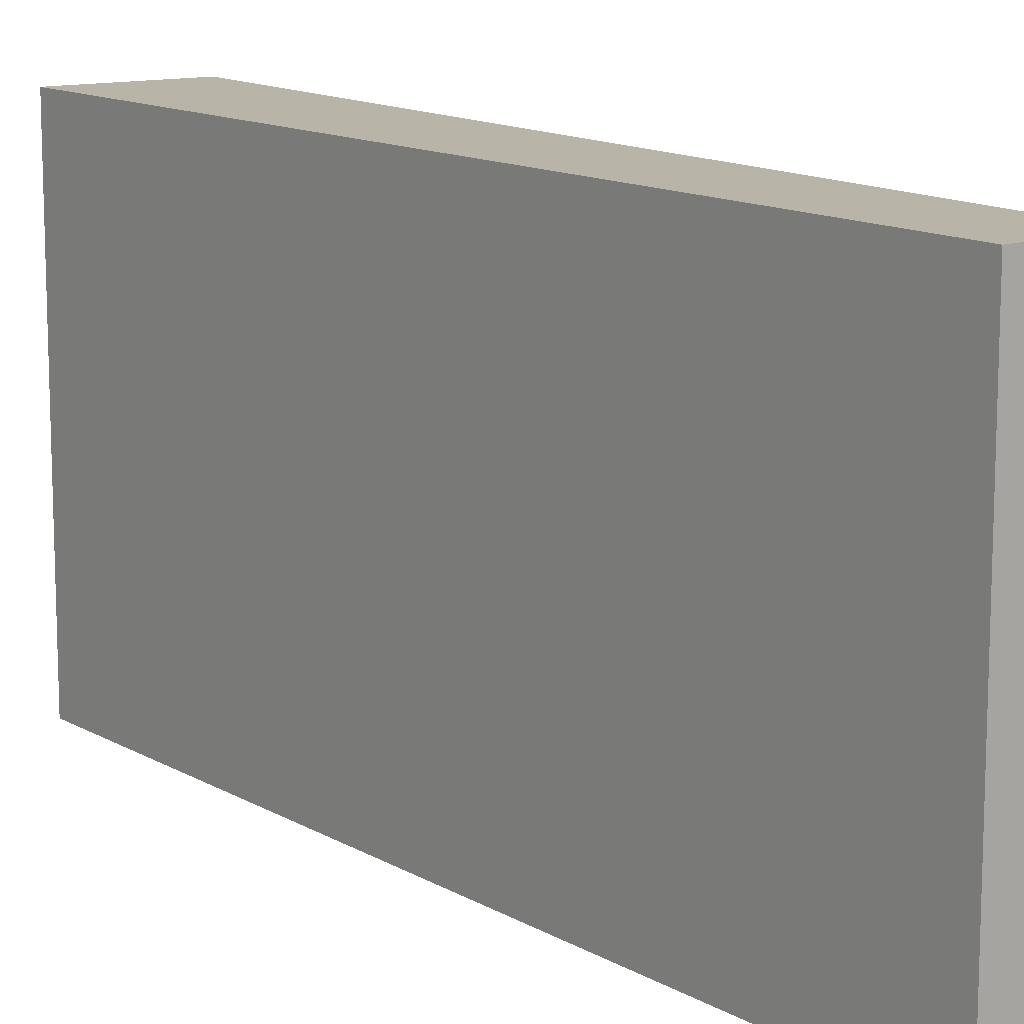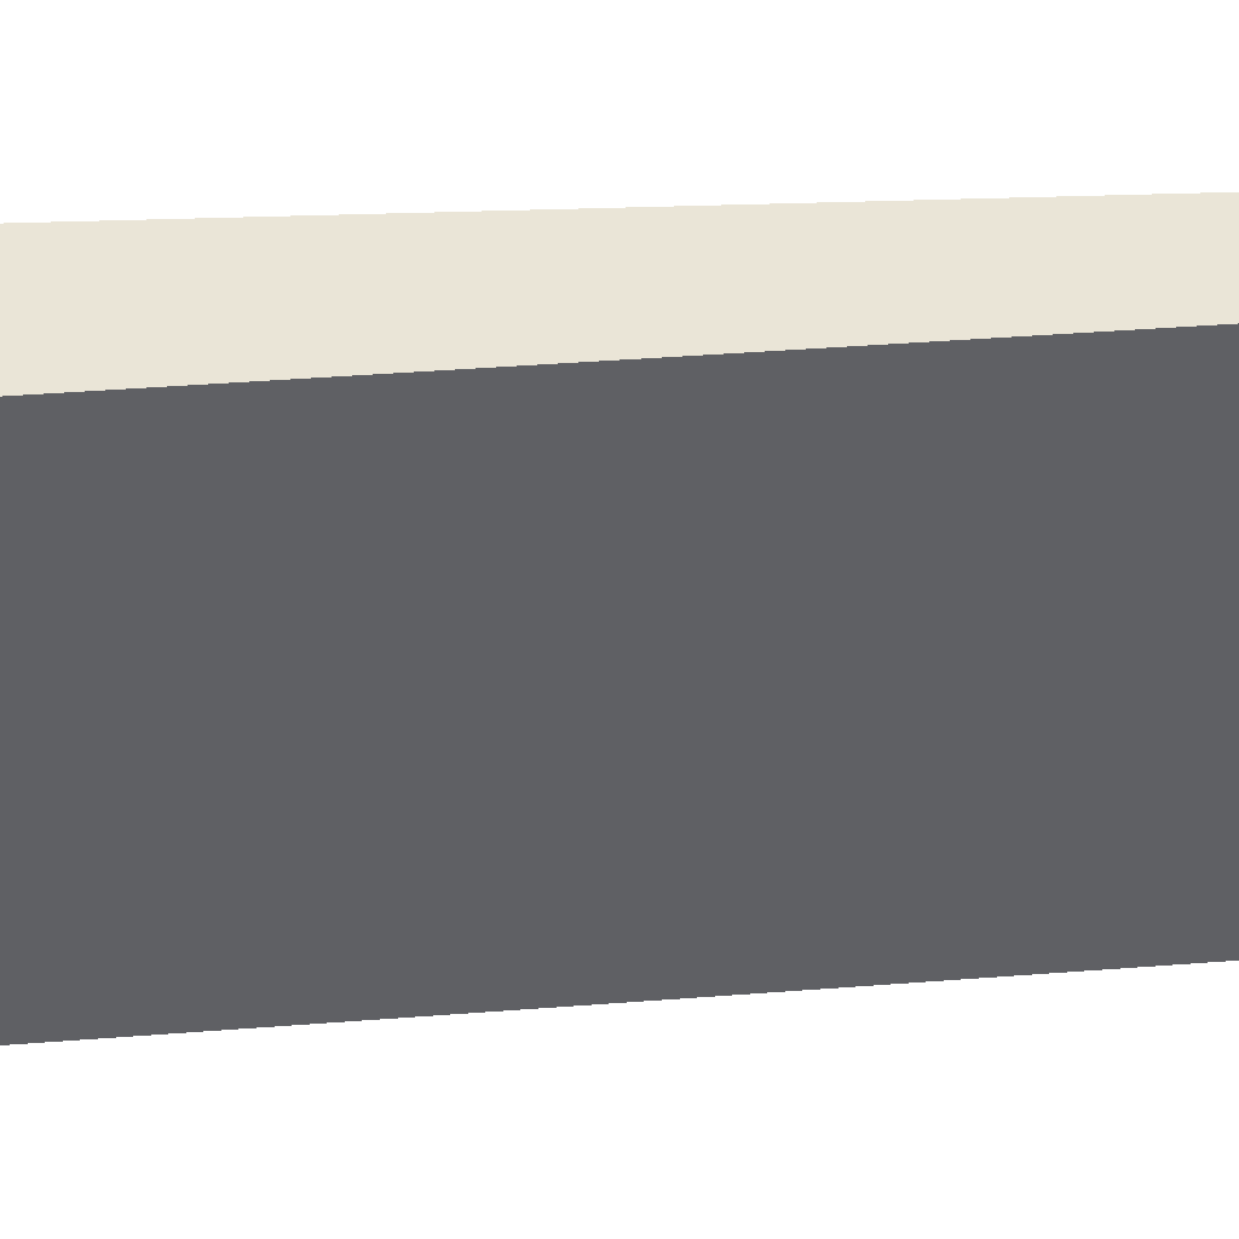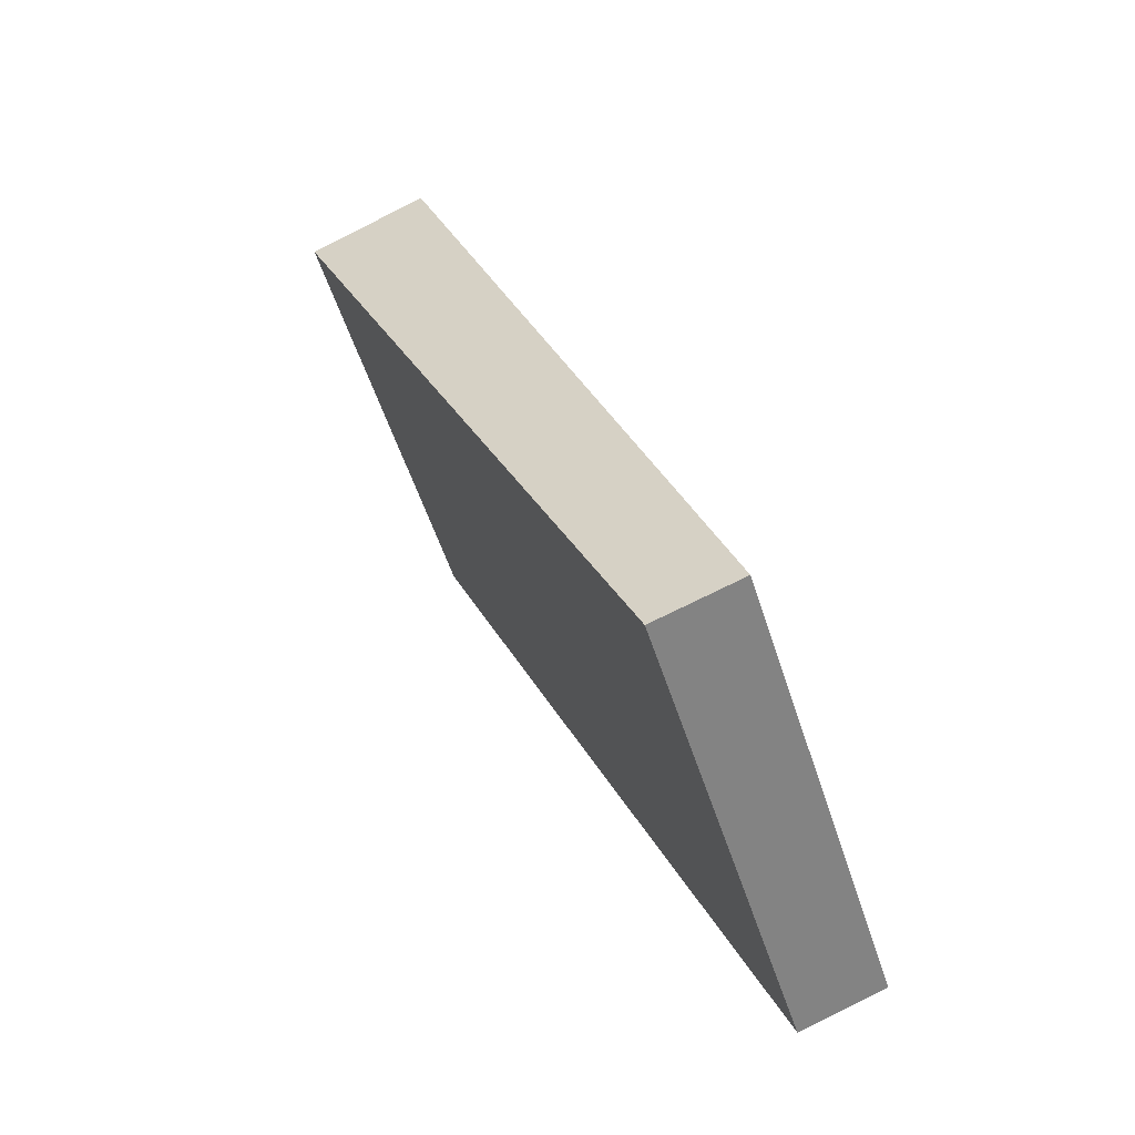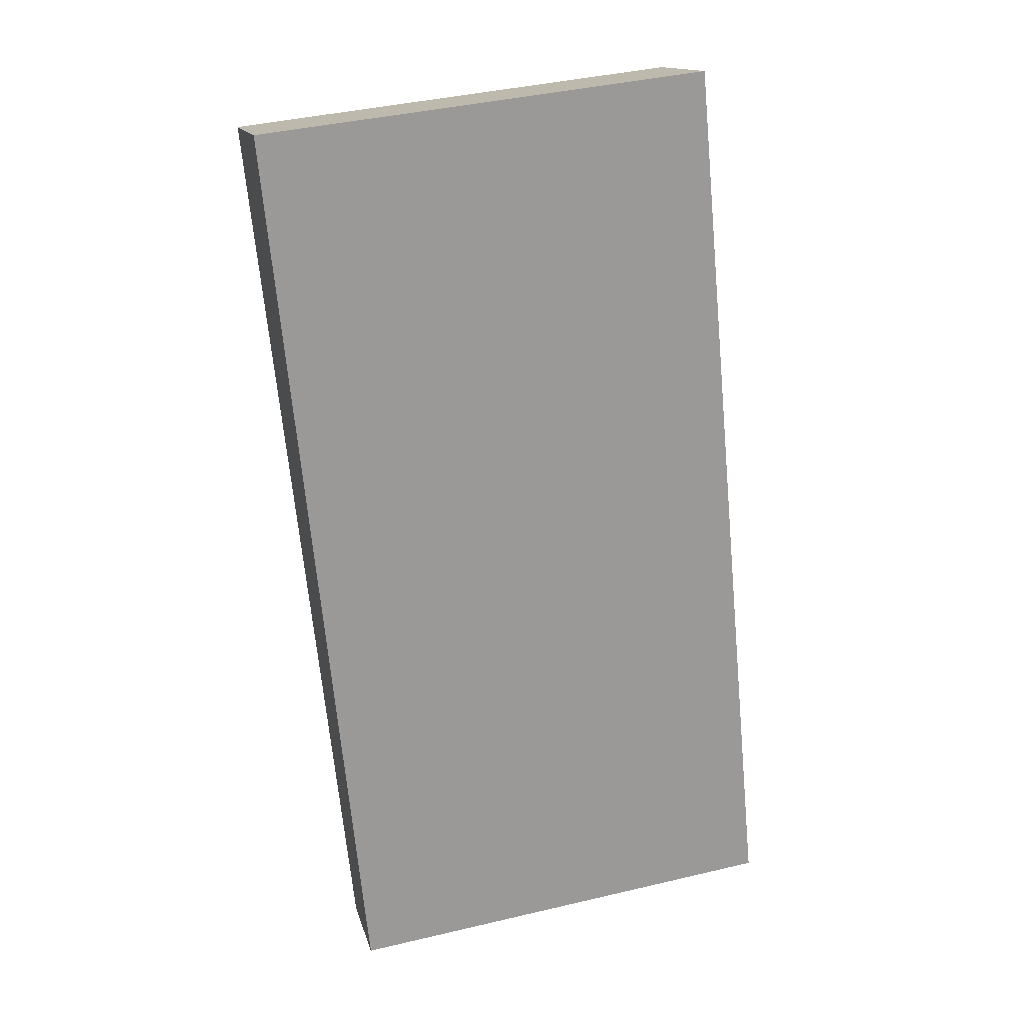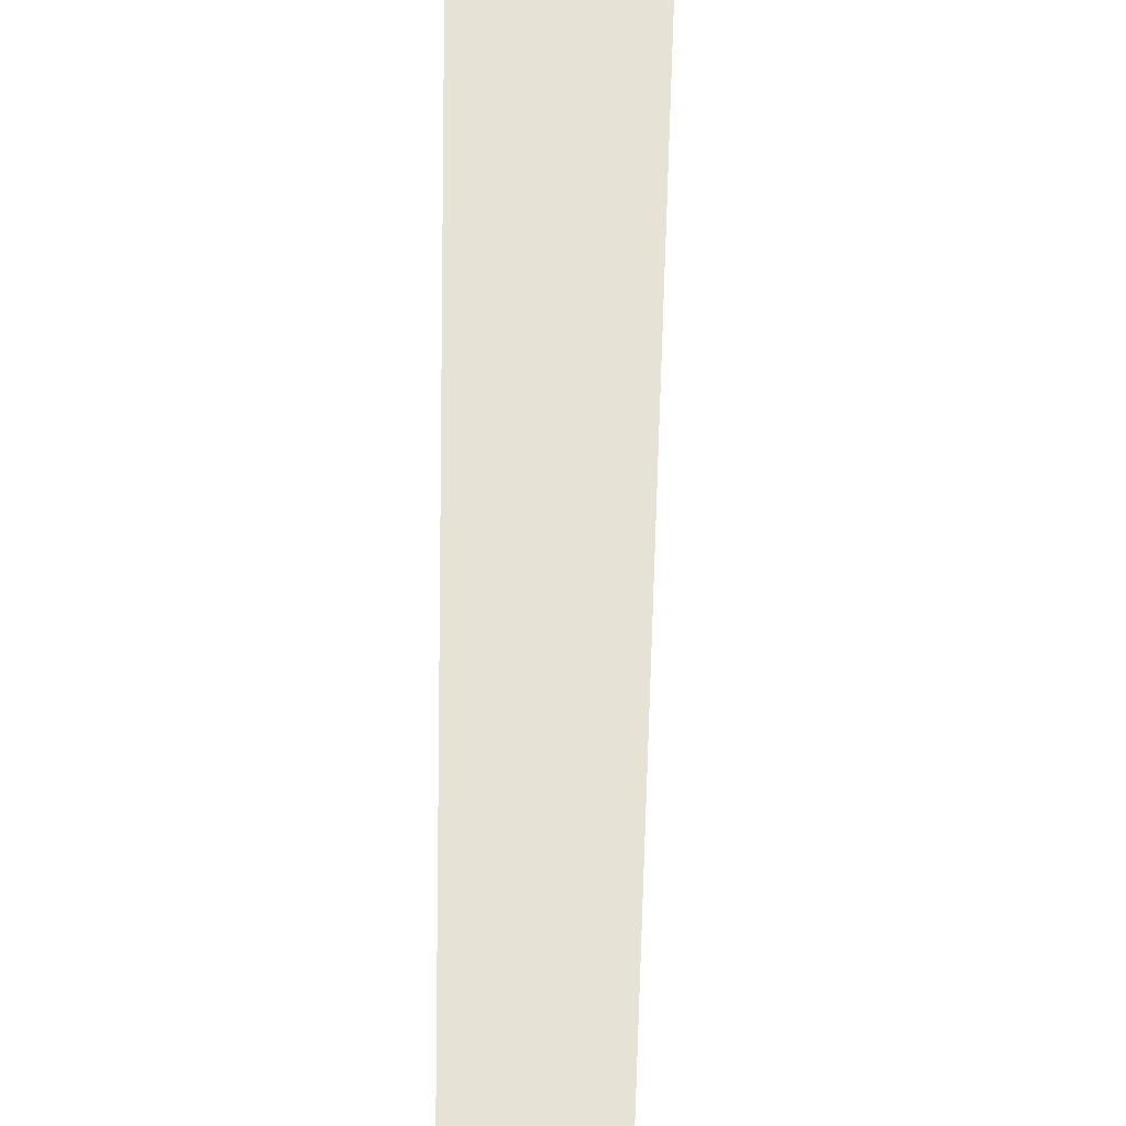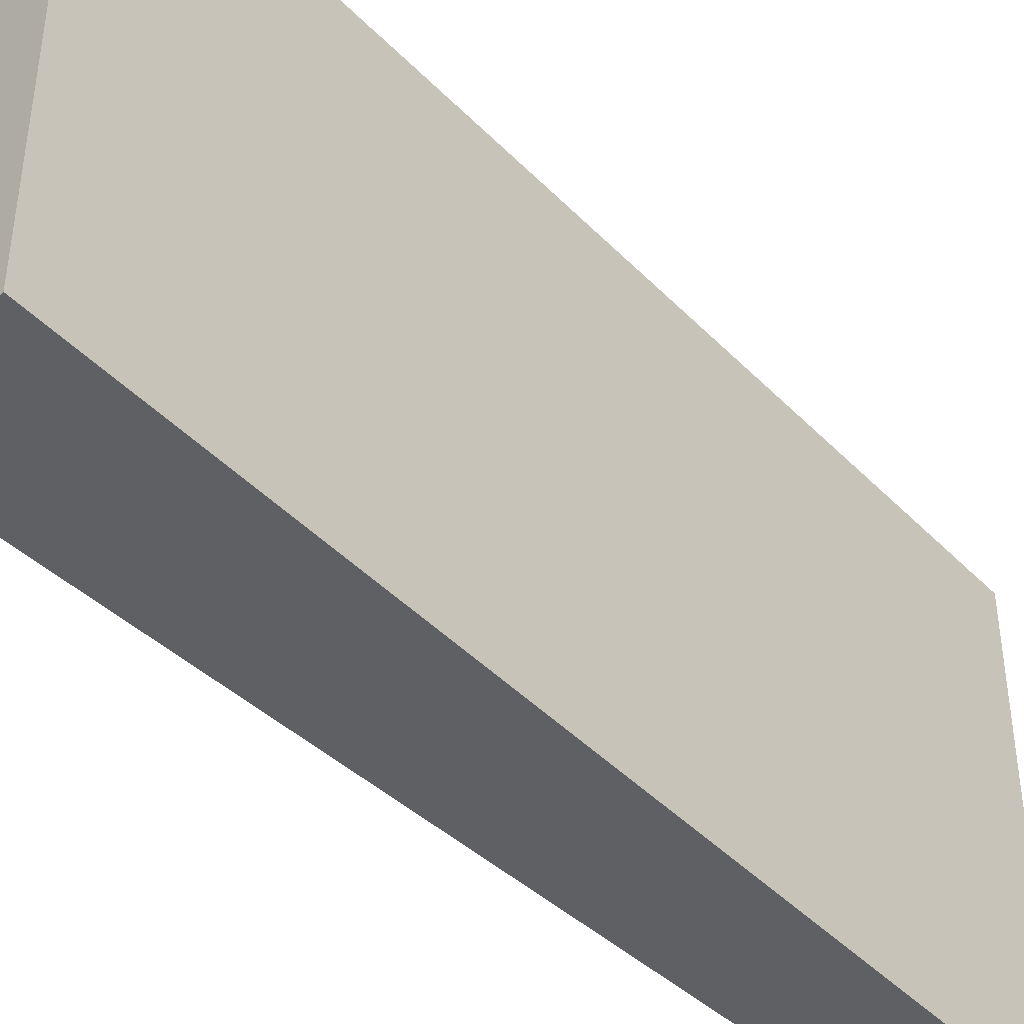
<metadata>
{"format":"obj","ext":"obj","renderer":"f3d","projection":"perspective","resolution":1024,"background":"white","views":[{"elev":13.0,"azim":122.5,"up":"+Y"},{"elev":44.4,"azim":65.0,"up":"+Y"},{"elev":-55.4,"azim":17.9,"up":"+Z"},{"elev":41.3,"azim":74.1,"up":"+Z"},{"elev":64.0,"azim":159.7,"up":"+Y"},{"elev":-44.4,"azim":20.6,"up":"+Y"}]}
</metadata>
<code>
v  0 2.102 1.287e-16
v  2.008 2.102 -3.748
v  1.623 2.102 -3.88
v  0.556 2.102 0.269
v  1.623 2.376e-16 -3.88
v  0 0 0
v  0.556 -1.647e-17 0.269
v  2.008 2.295e-16 -3.748
g defaultobject
f 1 2 3
f 2 1 4
f 5 1 3
f 1 5 6
f 6 4 1
f 4 6 7
f 7 2 4
f 2 7 8
f 8 3 2
f 3 8 5
f 5 7 6
f 7 5 8

</code>
